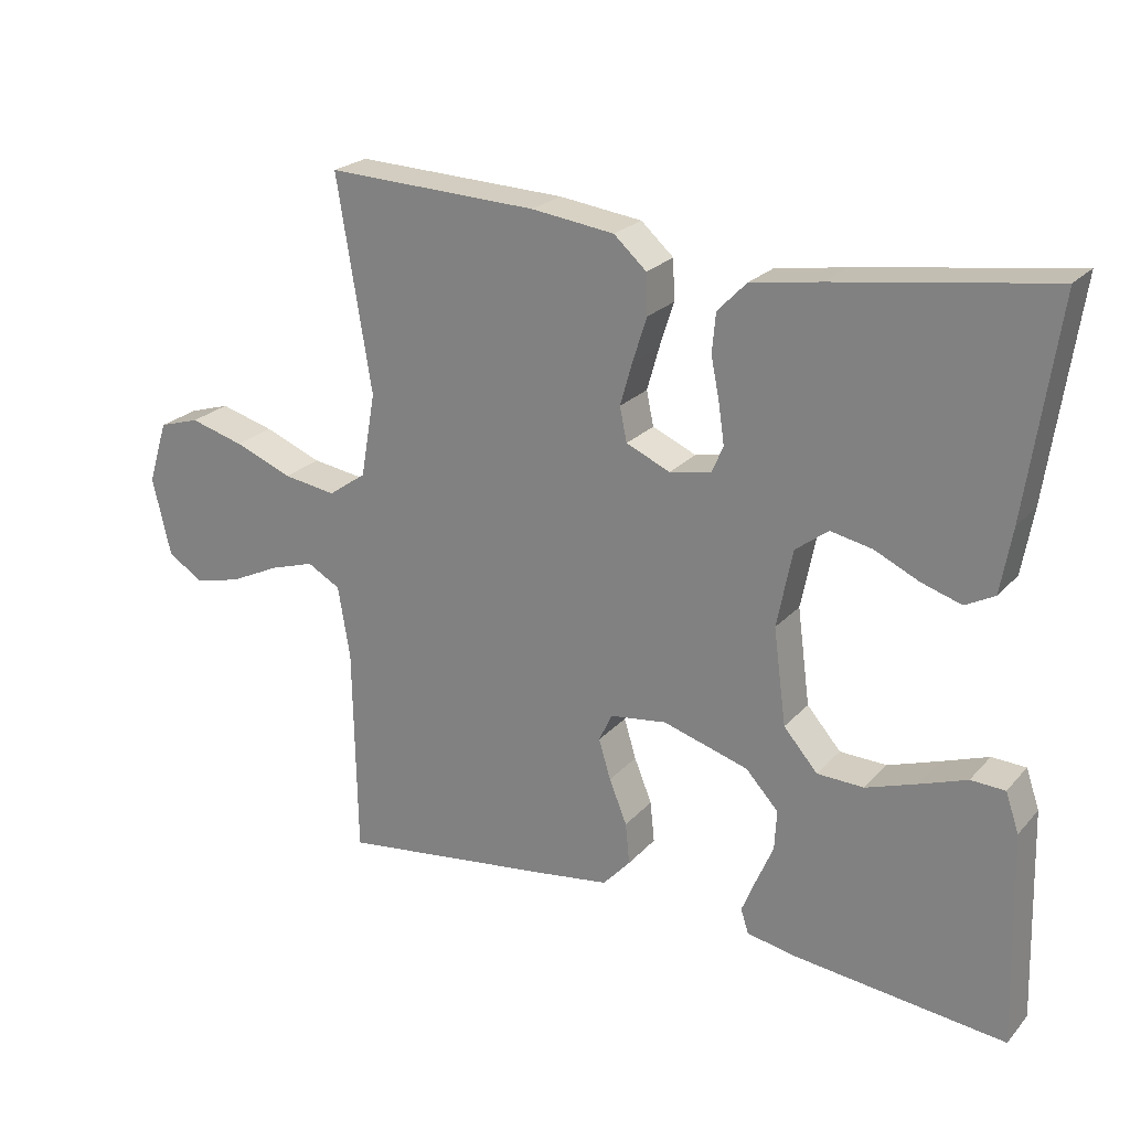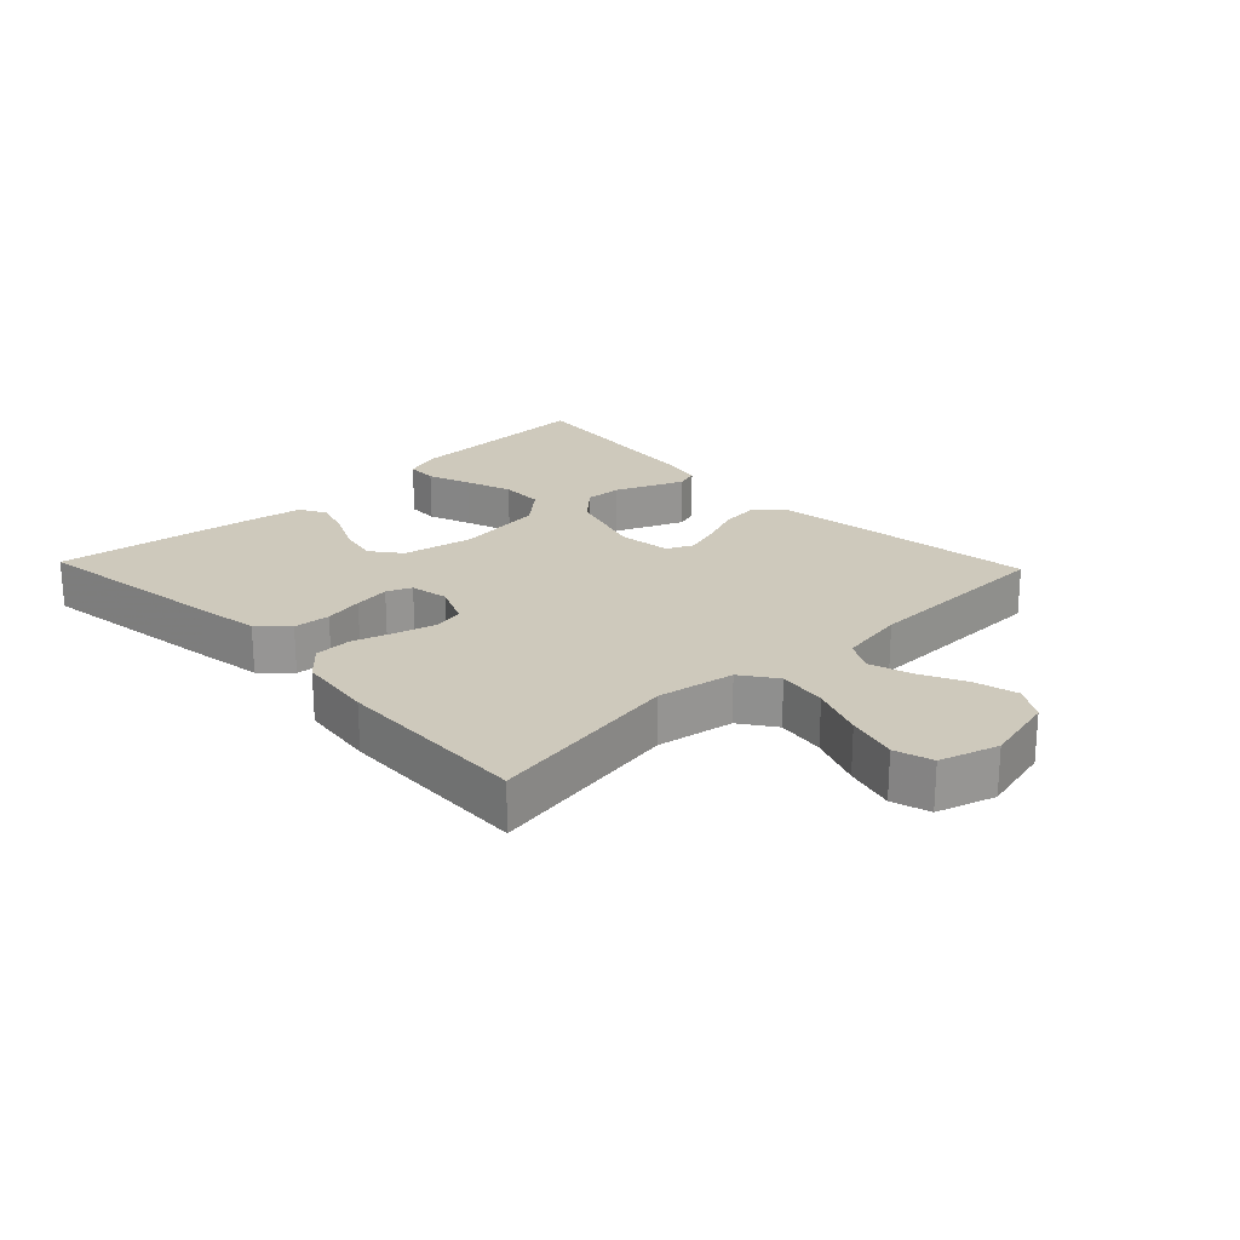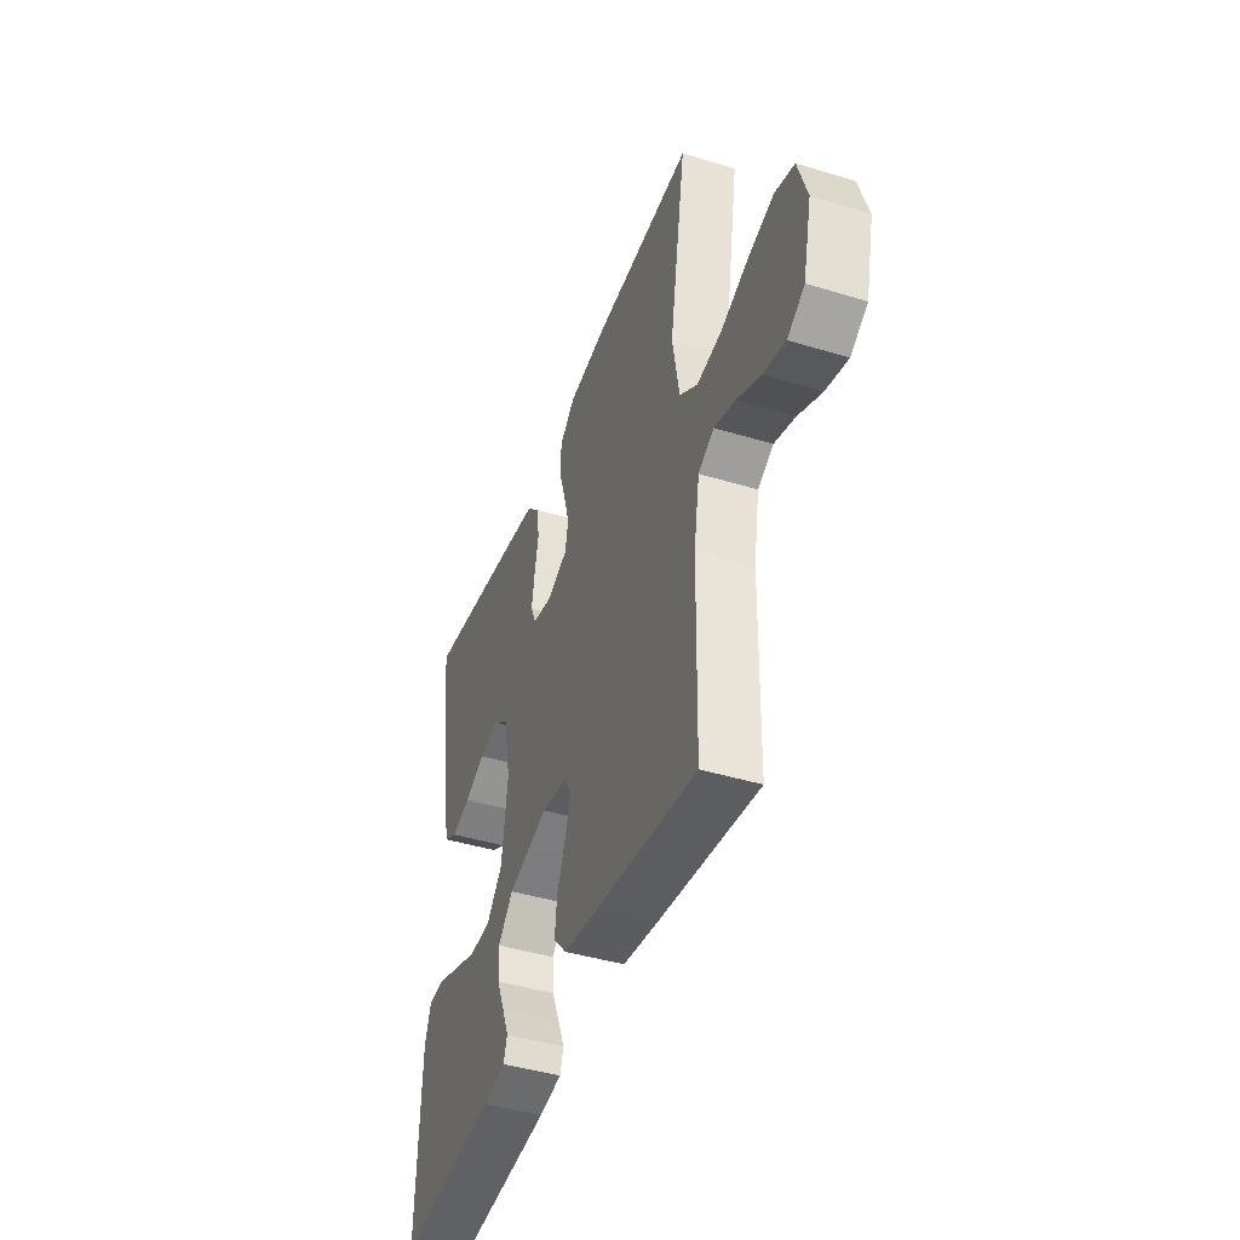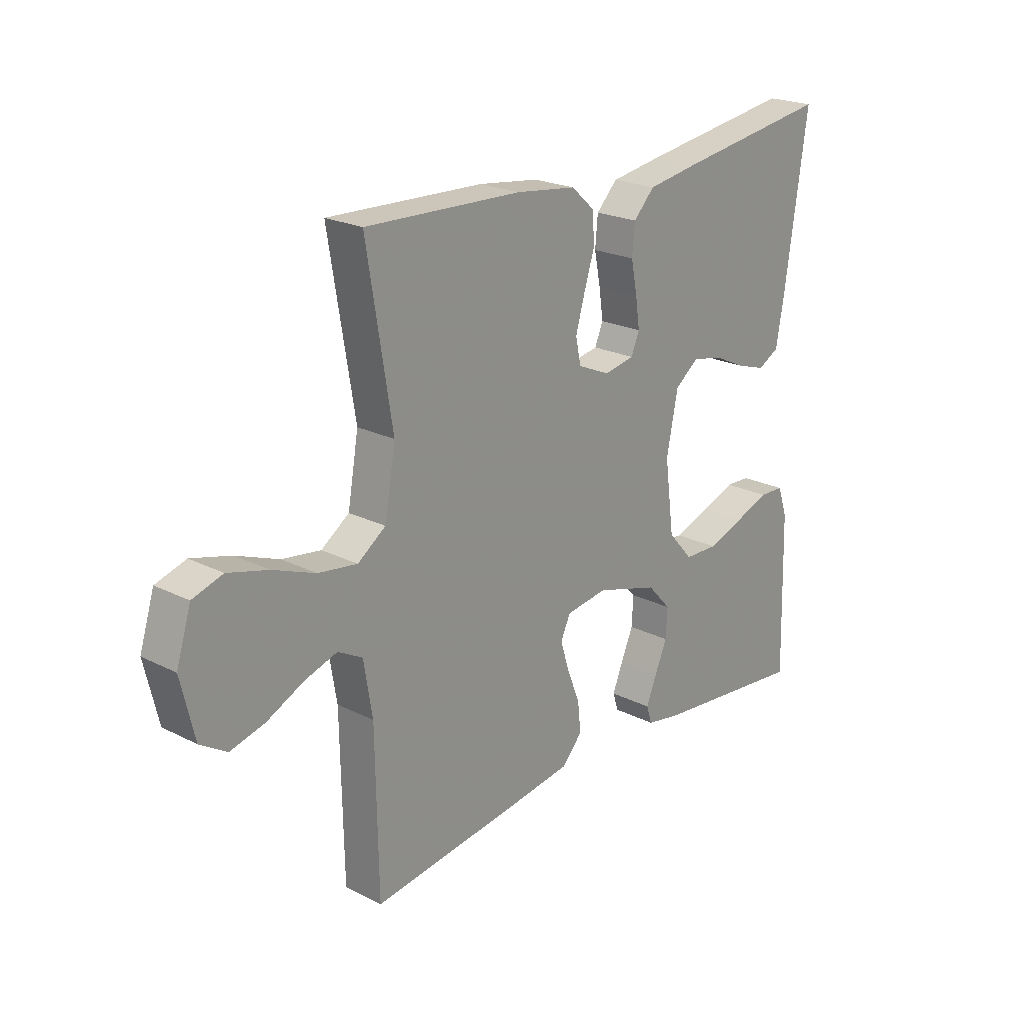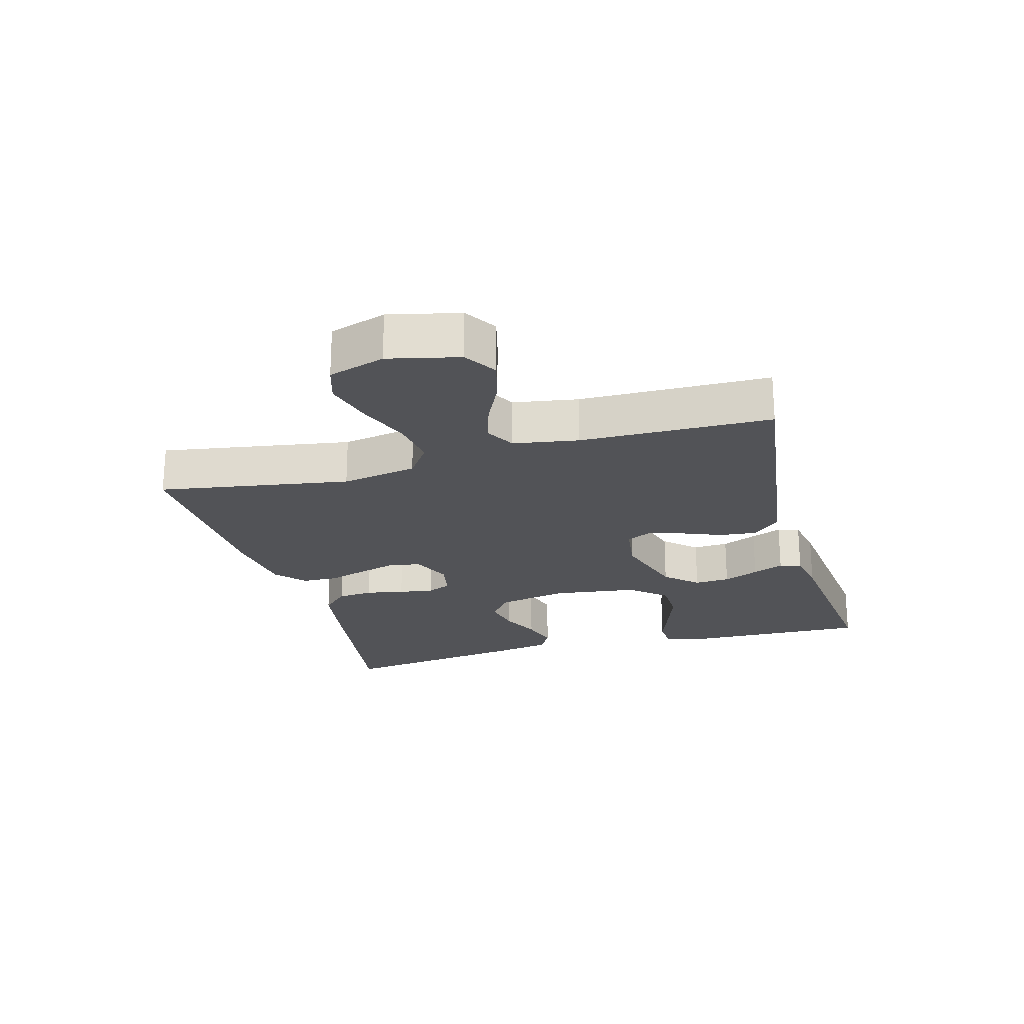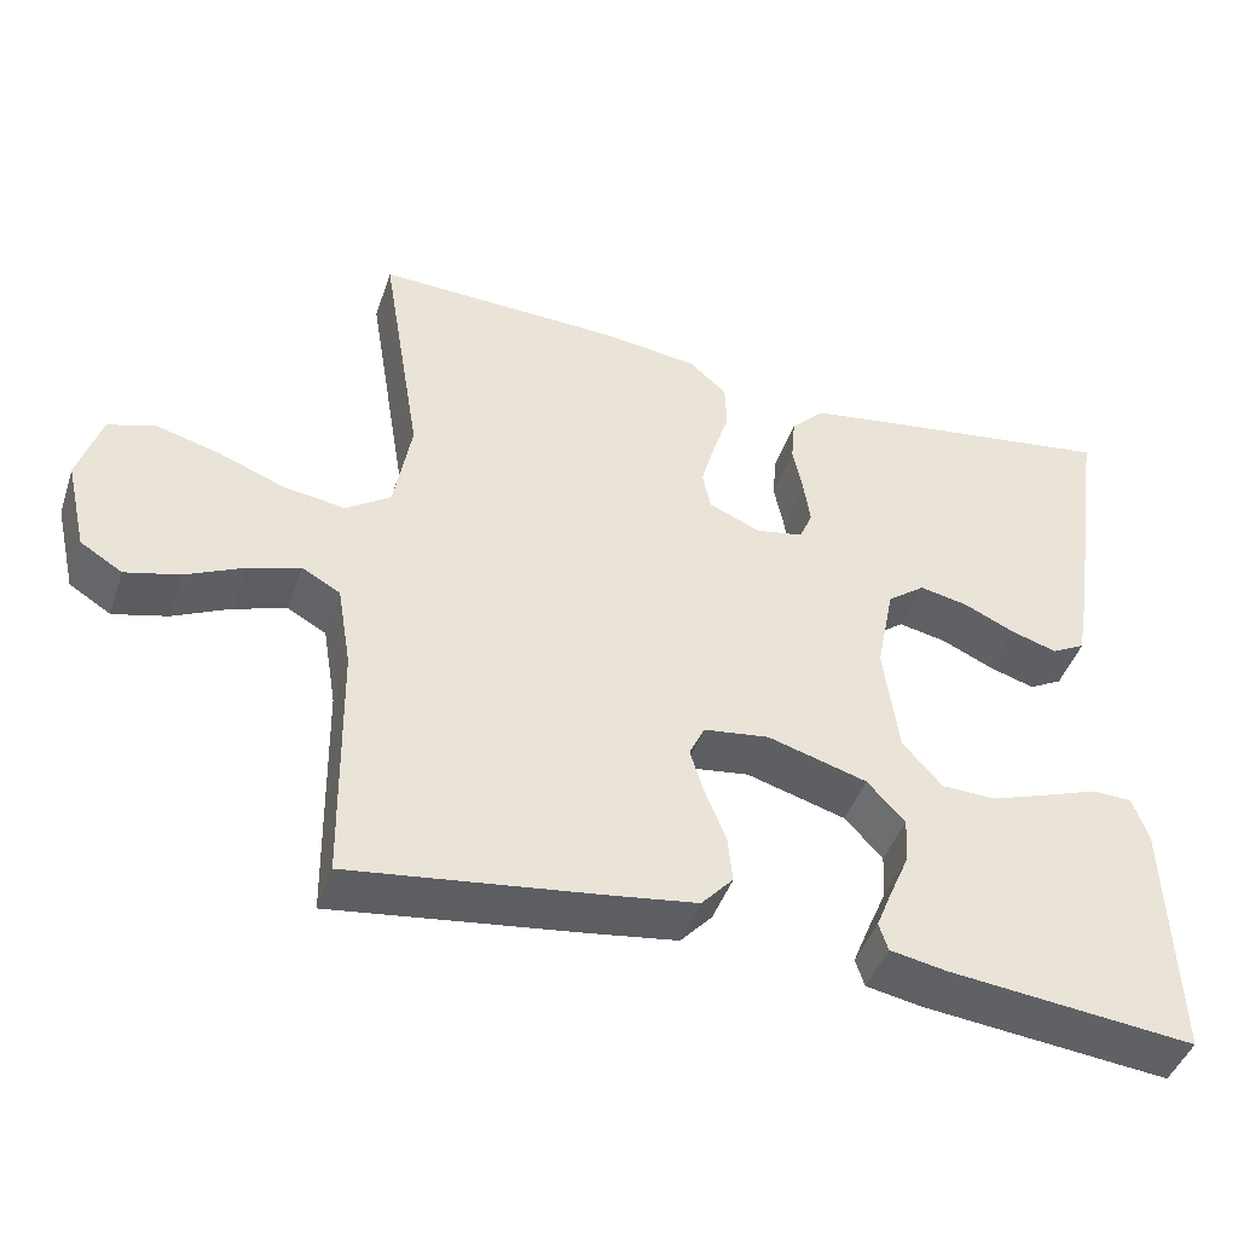
<metadata>
{"format":"obj","ext":"obj","renderer":"f3d","projection":"perspective","resolution":1024,"background":"white","views":[{"elev":23.3,"azim":-149.4,"up":"+Z"},{"elev":22.5,"azim":46.2,"up":"+Y"},{"elev":-42.9,"azim":70.1,"up":"+Z"},{"elev":22.2,"azim":131.2,"up":"+Z"},{"elev":-22.4,"azim":105.6,"up":"+Y"},{"elev":-44.6,"azim":161.8,"up":"+Z"}]}
</metadata>
<code>
v 0.5 0.07 0.5
v 0.451 0.07 0.2
v 0.472 0.07 0.081
v 0.526 0.07 0.043
v 0.601 0.07 0.054
v 0.683 0.07 0.086
v 0.76 0.07 0.107
v 0.818 0.07 0.089
v 0.846 0.07 0
v 0.82 0.07 -0.111
v 0.769 0.07 -0.143
v 0.703 0.07 -0.126
v 0.632 0.07 -0.092
v 0.569 0.07 -0.072
v 0.522 0.07 -0.098
v 0.505 0.07 -0.2
v 0.5 0.07 -0.5
v 0.2 0.07 -0.46
v 0.09 0.07 -0.444
v 0.051 0.07 -0.401
v 0.057 0.07 -0.343
v 0.082 0.07 -0.281
v 0.099 0.07 -0.225
v 0.08 0.07 -0.185
v 0 0.07 -0.174
v -0.121 0.07 -0.21
v -0.167 0.07 -0.26
v -0.164 0.07 -0.316
v -0.14 0.07 -0.372
v -0.12 0.07 -0.421
v -0.131 0.07 -0.455
v -0.2 0.07 -0.468
v -0.5 0.07 -0.5
v -0.491 0.07 -0.2
v -0.472 0.07 -0.145
v -0.424 0.07 -0.143
v -0.358 0.07 -0.167
v -0.286 0.07 -0.192
v -0.22 0.07 -0.19
v -0.172 0.07 -0.135
v -0.154 0.07 0
v -0.176 0.07 0.11
v -0.222 0.07 0.145
v -0.281 0.07 0.133
v -0.343 0.07 0.104
v -0.4 0.07 0.086
v -0.441 0.07 0.108
v -0.457 0.07 0.2
v -0.5 0.07 0.5
v -0.2 0.07 0.456
v -0.101 0.07 0.44
v -0.06 0.07 0.398
v -0.055 0.07 0.342
v -0.067 0.07 0.282
v -0.075 0.07 0.227
v -0.059 0.07 0.189
v 0 0.07 0.178
v 0.062 0.07 0.205
v 0.072 0.07 0.253
v 0.055 0.07 0.313
v 0.035 0.07 0.376
v 0.037 0.07 0.433
v 0.083 0.07 0.474
v 0.2 0.07 0.489
v 0.5 0 0.5
v 0.451 0 0.2
v 0.472 0 0.081
v 0.526 0 0.043
v 0.601 0 0.054
v 0.683 0 0.086
v 0.76 0 0.107
v 0.818 0 0.089
v 0.846 0 0
v 0.82 0 -0.111
v 0.769 0 -0.143
v 0.703 0 -0.126
v 0.632 0 -0.092
v 0.569 0 -0.072
v 0.522 0 -0.098
v 0.505 0 -0.2
v 0.5 0 -0.5
v 0.2 0 -0.46
v 0.09 0 -0.444
v 0.051 0 -0.401
v 0.057 0 -0.343
v 0.082 0 -0.281
v 0.099 0 -0.225
v 0.08 0 -0.185
v 0 0 -0.174
v -0.121 0 -0.21
v -0.167 0 -0.26
v -0.164 0 -0.316
v -0.14 0 -0.372
v -0.12 0 -0.421
v -0.131 0 -0.455
v -0.2 0 -0.468
v -0.5 0 -0.5
v -0.491 0 -0.2
v -0.472 0 -0.145
v -0.424 0 -0.143
v -0.358 0 -0.167
v -0.286 0 -0.192
v -0.22 0 -0.19
v -0.172 0 -0.135
v -0.154 0 0
v -0.176 0 0.11
v -0.222 0 0.145
v -0.281 0 0.133
v -0.343 0 0.104
v -0.4 0 0.086
v -0.441 0 0.108
v -0.457 0 0.2
v -0.5 0 0.5
v -0.2 0 0.456
v -0.101 0 0.44
v -0.06 0 0.398
v -0.055 0 0.342
v -0.067 0 0.282
v -0.075 0 0.227
v -0.059 0 0.189
v 0 0 0.178
v 0.062 0 0.205
v 0.072 0 0.253
v 0.055 0 0.313
v 0.035 0 0.376
v 0.037 0 0.433
v 0.083 0 0.474
v 0.2 0 0.489
f 64 1 2
f 63 64 2
f 62 63 2
f 61 62 2
f 60 61 2
f 59 60 2 3
f 58 59 3 4
f 57 58 4
f 56 57 4
f 52 53 54
f 51 52 54
f 50 51 54
f 49 50 54
f 48 49 54
f 47 48 54
f 46 47 54
f 45 46 54
f 44 45 54
f 43 44 54 55
f 42 43 55 56
f 35 36 37
f 34 35 37
f 33 34 37
f 32 33 37
f 31 32 37
f 30 31 37
f 29 30 37
f 28 29 37
f 27 28 37 38
f 26 27 38 39
f 20 21 22
f 19 20 22
f 18 19 22
f 17 18 22
f 16 17 22
f 15 16 22 23
f 14 15 23 24
f 11 12 13
f 10 11 13
f 9 10 13
f 8 9 13
f 7 8 13
f 6 7 13
f 5 6 13
f 4 5 13 14
f 14 24 25
f 4 14 25
f 56 4 25
f 42 56 25
f 41 42 25
f 40 41 25 26
f 26 39 40
f 66 65 128
f 66 128 127
f 66 127 126
f 66 126 125
f 66 125 124
f 67 66 124 123
f 68 67 123 122
f 68 122 121
f 68 121 120
f 118 117 116
f 118 116 115
f 118 115 114
f 118 114 113
f 118 113 112
f 118 112 111
f 118 111 110
f 118 110 109
f 118 109 108
f 119 118 108 107
f 120 119 107 106
f 101 100 99
f 101 99 98
f 101 98 97
f 101 97 96
f 101 96 95
f 101 95 94
f 101 94 93
f 101 93 92
f 102 101 92 91
f 103 102 91 90
f 86 85 84
f 86 84 83
f 86 83 82
f 86 82 81
f 86 81 80
f 87 86 80 79
f 88 87 79 78
f 77 76 75
f 77 75 74
f 77 74 73
f 77 73 72
f 77 72 71
f 77 71 70
f 77 70 69
f 78 77 69 68
f 89 88 78
f 89 78 68
f 89 68 120
f 89 120 106
f 89 106 105
f 90 89 105 104
f 104 103 90
f 1 65 66 2
f 2 66 67 3
f 3 67 68 4
f 4 68 69 5
f 5 69 70 6
f 6 70 71 7
f 7 71 72 8
f 8 72 73 9
f 9 73 74 10
f 10 74 75 11
f 11 75 76 12
f 12 76 77 13
f 13 77 78 14
f 14 78 79 15
f 15 79 80 16
f 16 80 81 17
f 17 81 82 18
f 18 82 83 19
f 19 83 84 20
f 20 84 85 21
f 21 85 86 22
f 22 86 87 23
f 23 87 88 24
f 24 88 89 25
f 25 89 90 26
f 26 90 91 27
f 27 91 92 28
f 28 92 93 29
f 29 93 94 30
f 30 94 95 31
f 31 95 96 32
f 32 96 97 33
f 33 97 98 34
f 34 98 99 35
f 35 99 100 36
f 36 100 101 37
f 37 101 102 38
f 38 102 103 39
f 39 103 104 40
f 40 104 105 41
f 41 105 106 42
f 42 106 107 43
f 43 107 108 44
f 44 108 109 45
f 45 109 110 46
f 46 110 111 47
f 47 111 112 48
f 48 112 113 49
f 49 113 114 50
f 50 114 115 51
f 51 115 116 52
f 52 116 117 53
f 53 117 118 54
f 54 118 119 55
f 55 119 120 56
f 56 120 121 57
f 57 121 122 58
f 58 122 123 59
f 59 123 124 60
f 60 124 125 61
f 61 125 126 62
f 62 126 127 63
f 63 127 128 64
f 64 128 65 1

</code>
